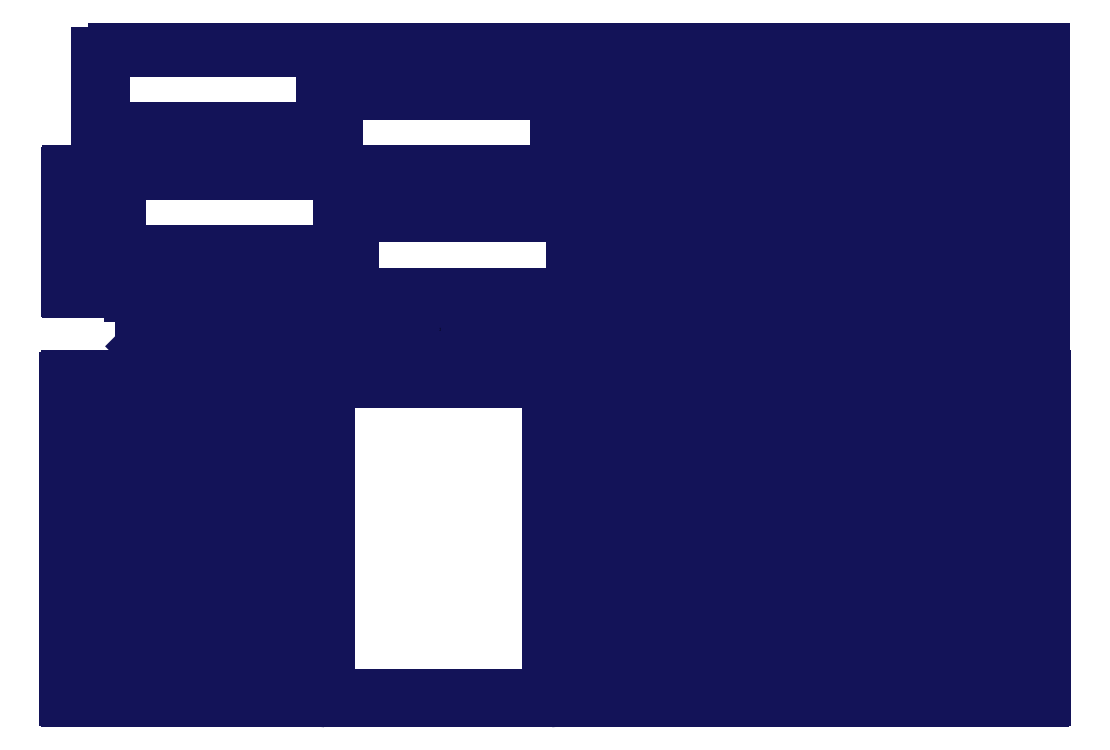
<metadata>
{"format":"dxf","ext":"dxf","renderer":"ezdxf+matplotlib","layout":"modelspace","background":"white","min_lineweight":24,"dpi":150}
</metadata>
<code>
0
SECTION
2
ENTITIES
0
LINE
8
SLD-0
10
1100
20
398.4
30
0
11
1100
21
362.3
31
0
0
LINE
8
SLD-0
10
226.5
20
435.4
30
0
11
155.5
21
435.4
31
0
0
LINE
8
SLD-0
10
228.5
20
433.4
30
0
11
228.5
21
392.3
31
0
0
LINE
8
SLD-0
10
226.5
20
390.3
30
0
11
155.5
21
390.3
31
0
0
LINE
8
SLD-0
10
153.5
20
433.4
30
0
11
153.5
21
392.3
31
0
0
LINE
8
SLD-0
10
1198
20
400.4
30
0
11
1152
21
400.4
31
0
0
LINE
8
SLD-0
10
1200
20
398.4
30
0
11
1200
21
362.3
31
0
0
LINE
8
SLD-0
10
230.5
20
435.4
30
0
11
304
21
435.4
31
0
0
LINE
8
SLD-0
10
228.5
20
435.4
30
0
11
228.5
21
390.3
31
0
0
LINE
8
SLD-0
10
230.5
20
390.3
30
0
11
304
21
390.3
31
0
0
LINE
8
SLD-0
10
306
20
433.4
30
0
11
306
21
392.3
31
0
0
LINE
8
SLD-0
10
1198
20
360.3
30
0
11
1152
21
360.3
31
0
0
LINE
8
SLD-0
10
1150
20
398.4
30
0
11
1150
21
362.3
31
0
0
LINE
8
SLD-0
10
1148
20
400.4
30
0
11
1102
21
400.4
31
0
0
LINE
8
SLD-0
10
1150
20
398.4
30
0
11
1150
21
362.3
31
0
0
LINE
8
SLD-0
10
1148
20
360.3
30
0
11
1102
21
360.3
31
0
0
LINE
8
SLD-0
10
1050
20
398.4
30
0
11
1050
21
362.3
31
0
0
LINE
8
SLD-0
10
1098
20
400.4
30
0
11
1052
21
400.4
31
0
0
LINE
8
SLD-0
10
1100
20
398.4
30
0
11
1100
21
362.3
31
0
0
LINE
8
SLD-0
10
1098
20
360.3
30
0
11
1052
21
360.3
31
0
0
LINE
8
SLD-0
10
999.7
20
398.4
30
0
11
999.7
21
362.3
31
0
0
LINE
8
SLD-0
10
1048
20
400.4
30
0
11
1002
21
400.4
31
0
0
LINE
8
SLD-0
10
1050
20
398.4
30
0
11
1050
21
362.3
31
0
0
LINE
8
SLD-0
10
1048
20
360.3
30
0
11
1002
21
360.3
31
0
0
LINE
8
SLD-0
10
949.7
20
398.4
30
0
11
949.7
21
362.3
31
0
0
LINE
8
SLD-0
10
997.7
20
400.4
30
0
11
951.7
21
400.4
31
0
0
LINE
8
SLD-0
10
999.7
20
398.4
30
0
11
999.7
21
362.3
31
0
0
LINE
8
SLD-0
10
997.7
20
360.3
30
0
11
951.7
21
360.3
31
0
0
LINE
8
SLD-0
10
899.7
20
398.4
30
0
11
899.7
21
362.3
31
0
0
LINE
8
SLD-0
10
947.7
20
400.4
30
0
11
901.7
21
400.4
31
0
0
LINE
8
SLD-0
10
949.7
20
398.4
30
0
11
949.7
21
362.3
31
0
0
LINE
8
SLD-0
10
947.7
20
360.3
30
0
11
901.7
21
360.3
31
0
0
LINE
8
SLD-0
10
849.7
20
398.4
30
0
11
849.7
21
362.3
31
0
0
LINE
8
SLD-0
10
897.7
20
400.4
30
0
11
851.7
21
400.4
31
0
0
LINE
8
SLD-0
10
899.7
20
398.4
30
0
11
899.7
21
362.3
31
0
0
LINE
8
SLD-0
10
897.7
20
360.3
30
0
11
851.7
21
360.3
31
0
0
LINE
8
SLD-0
10
799.7
20
398.4
30
0
11
799.7
21
362.3
31
0
0
LINE
8
SLD-0
10
847.7
20
400.4
30
0
11
801.7
21
400.4
31
0
0
LINE
8
SLD-0
10
849.7
20
398.4
30
0
11
849.7
21
362.3
31
0
0
LINE
8
SLD-0
10
847.7
20
360.3
30
0
11
801.7
21
360.3
31
0
0
LINE
8
SLD-0
10
749.7
20
398.4
30
0
11
749.7
21
362.3
31
0
0
LINE
8
SLD-0
10
797.7
20
400.4
30
0
11
751.7
21
400.4
31
0
0
LINE
8
SLD-0
10
799.7
20
398.4
30
0
11
799.7
21
362.3
31
0
0
LINE
8
SLD-0
10
797.7
20
360.3
30
0
11
751.7
21
360.3
31
0
0
LINE
8
SLD-0
10
699.7
20
398.4
30
0
11
699.7
21
362.3
31
0
0
LINE
8
SLD-0
10
747.7
20
400.4
30
0
11
701.7
21
400.4
31
0
0
LINE
8
SLD-0
10
749.7
20
398.4
30
0
11
749.7
21
362.3
31
0
0
LINE
8
SLD-0
10
747.7
20
360.3
30
0
11
701.7
21
360.3
31
0
0
LINE
8
SLD-0
10
649.7
20
398.4
30
0
11
649.7
21
362.3
31
0
0
LINE
8
SLD-0
10
697.7
20
400.4
30
0
11
651.7
21
400.4
31
0
0
LINE
8
SLD-0
10
699.7
20
398.4
30
0
11
699.7
21
362.3
31
0
0
LINE
8
SLD-0
10
697.7
20
360.3
30
0
11
651.7
21
360.3
31
0
0
LINE
8
SLD-0
10
599.7
20
398.4
30
0
11
599.7
21
362.3
31
0
0
LINE
8
SLD-0
10
647.7
20
400.4
30
0
11
601.7
21
400.4
31
0
0
LINE
8
SLD-0
10
649.7
20
398.4
30
0
11
649.7
21
362.3
31
0
0
LINE
8
SLD-0
10
647.7
20
360.3
30
0
11
601.7
21
360.3
31
0
0
LINE
8
SLD-0
10
38.03
20
50.29
30
0
11
2.228
21
50.29
31
0
0
LINE
8
SLD-0
10
38.03
20
0.285
30
0
11
2.228
21
0.285
31
0
0
LINE
8
SLD-0
10
40.03
20
2.285
30
0
11
40.03
21
48.29
31
0
0
LINE
8
SLD-0
10
38.03
20
50.29
30
0
11
2.228
21
50.29
31
0
0
LINE
8
SLD-0
10
0.2277
20
2.285
30
0
11
0.2277
21
48.29
31
0
0
LINE
8
SLD-0
10
0.2277
20
52.29
30
0
11
0.2277
21
98.29
31
0
0
LINE
8
SLD-0
10
38.03
20
100.3
30
0
11
2.228
21
100.3
31
0
0
LINE
8
SLD-0
10
40.03
20
52.29
30
0
11
40.03
21
98.29
31
0
0
LINE
8
SLD-0
10
38.03
20
100.3
30
0
11
2.228
21
100.3
31
0
0
LINE
8
SLD-0
10
0.2277
20
102.3
30
0
11
0.2277
21
148.3
31
0
0
LINE
8
SLD-0
10
38.03
20
150.3
30
0
11
2.228
21
150.3
31
0
0
LINE
8
SLD-0
10
40.03
20
102.3
30
0
11
40.03
21
148.3
31
0
0
LINE
8
SLD-0
10
38.03
20
150.3
30
0
11
2.228
21
150.3
31
0
0
LINE
8
SLD-0
10
0.2277
20
152.3
30
0
11
0.2277
21
198.3
31
0
0
LINE
8
SLD-0
10
38.03
20
200.3
30
0
11
2.228
21
200.3
31
0
0
LINE
8
SLD-0
10
40.03
20
152.3
30
0
11
40.03
21
198.3
31
0
0
LINE
8
SLD-0
10
38.03
20
200.3
30
0
11
2.228
21
200.3
31
0
0
LINE
8
SLD-0
10
0.2277
20
202.3
30
0
11
0.2277
21
248.3
31
0
0
LINE
8
SLD-0
10
38.03
20
250.3
30
0
11
2.228
21
250.3
31
0
0
LINE
8
SLD-0
10
40.03
20
202.3
30
0
11
40.03
21
248.3
31
0
0
LINE
8
SLD-0
10
38.03
20
250.3
30
0
11
2.228
21
250.3
31
0
0
LINE
8
SLD-0
10
0.2277
20
252.3
30
0
11
0.2277
21
298.3
31
0
0
LINE
8
SLD-0
10
38.03
20
300.3
30
0
11
2.228
21
300.3
31
0
0
LINE
8
SLD-0
10
40.03
20
252.3
30
0
11
40.03
21
298.3
31
0
0
LINE
8
SLD-0
10
38.03
20
300.3
30
0
11
2.228
21
300.3
31
0
0
LINE
8
SLD-0
10
0.2277
20
302.3
30
0
11
0.2277
21
348.3
31
0
0
LINE
8
SLD-0
10
38.03
20
350.3
30
0
11
2.228
21
350.3
31
0
0
LINE
8
SLD-0
10
40.03
20
302.3
30
0
11
40.03
21
348.3
31
0
0
LINE
8
SLD-0
10
38.03
20
350.3
30
0
11
2.228
21
350.3
31
0
0
LINE
8
SLD-0
10
0.2277
20
352.3
30
0
11
0.2277
21
398.3
31
0
0
LINE
8
SLD-0
10
38.03
20
400.3
30
0
11
2.228
21
400.3
31
0
0
LINE
8
SLD-0
10
40.03
20
352.3
30
0
11
40.03
21
398.3
31
0
0
LINE
8
SLD-0
10
4.228
20
600.4
30
0
11
57.7
21
600.4
31
0
0
LINE
8
SLD-0
10
4.228
20
650.4
30
0
11
57.7
21
650.4
31
0
0
LINE
8
SLD-0
10
2.228
20
648.4
30
0
11
2.228
21
602.4
31
0
0
LINE
8
SLD-0
10
4.228
20
600.4
30
0
11
57.7
21
600.4
31
0
0
LINE
8
SLD-0
10
59.7
20
648.4
30
0
11
59.7
21
602.4
31
0
0
LINE
8
SLD-0
10
59.7
20
598.4
30
0
11
59.7
21
552.4
31
0
0
LINE
8
SLD-0
10
4.228
20
550.4
30
0
11
57.7
21
550.4
31
0
0
LINE
8
SLD-0
10
2.228
20
598.4
30
0
11
2.228
21
552.4
31
0
0
LINE
8
SLD-0
10
4.228
20
550.4
30
0
11
57.7
21
550.4
31
0
0
LINE
8
SLD-0
10
59.7
20
548.4
30
0
11
59.7
21
502.4
31
0
0
LINE
8
SLD-0
10
4.228
20
500.4
30
0
11
57.7
21
500.4
31
0
0
LINE
8
SLD-0
10
2.228
20
548.4
30
0
11
2.228
21
502.4
31
0
0
ARC
8
SLD-0
10
226.5
20
433.4
30
0
40
2
50
0
51
90
0
ARC
8
SLD-0
10
226.5
20
392.3
30
0
40
2
50
270
51
0
0
ARC
8
SLD-0
10
155.5
20
392.3
30
0
40
2
50
180
51
270
0
ARC
8
SLD-0
10
155.5
20
433.4
30
0
40
2
50
90
51
180
0
ARC
8
SLD-0
10
304
20
433.4
30
0
40
2
50
0
51
90
0
ARC
8
SLD-0
10
304
20
392.3
30
0
40
2
50
270
51
0
0
ARC
8
SLD-0
10
230.5
20
392.3
30
0
40
2
50
180
51
270
0
ARC
8
SLD-0
10
230.5
20
433.4
30
0
40
2
50
90
51
180
0
ARC
8
SLD-0
10
1198
20
398.4
30
0
40
2
50
0
51
90
0
ARC
8
SLD-0
10
1198
20
362.3
30
0
40
2
50
270
51
0
0
ARC
8
SLD-0
10
1152
20
362.3
30
0
40
2
50
180
51
270
0
ARC
8
SLD-0
10
1152
20
398.4
30
0
40
2
50
90
51
180
0
ARC
8
SLD-0
10
1102
20
362.3
30
0
40
2
50
180
51
270
0
ARC
8
SLD-0
10
1102
20
398.4
30
0
40
2
50
90
51
180
0
ARC
8
SLD-0
10
1148
20
398.4
30
0
40
2
50
0
51
90
0
ARC
8
SLD-0
10
1148
20
362.3
30
0
40
2
50
270
51
0
0
ARC
8
SLD-0
10
1052
20
362.3
30
0
40
2
50
180
51
270
0
ARC
8
SLD-0
10
1052
20
398.4
30
0
40
2
50
90
51
180
0
ARC
8
SLD-0
10
1098
20
398.4
30
0
40
2
50
0
51
90
0
ARC
8
SLD-0
10
1098
20
362.3
30
0
40
2
50
270
51
0
0
ARC
8
SLD-0
10
1002
20
362.3
30
0
40
2
50
180
51
270
0
ARC
8
SLD-0
10
1002
20
398.4
30
0
40
2
50
90
51
180
0
ARC
8
SLD-0
10
1048
20
398.4
30
0
40
2
50
0
51
90
0
ARC
8
SLD-0
10
1048
20
362.3
30
0
40
2
50
270
51
0
0
ARC
8
SLD-0
10
951.7
20
362.3
30
0
40
2
50
180
51
270
0
ARC
8
SLD-0
10
951.7
20
398.4
30
0
40
2
50
90
51
180
0
ARC
8
SLD-0
10
997.7
20
398.4
30
0
40
2
50
0
51
90
0
ARC
8
SLD-0
10
997.7
20
362.3
30
0
40
2
50
270
51
0
0
ARC
8
SLD-0
10
901.7
20
362.3
30
0
40
2
50
180
51
270
0
ARC
8
SLD-0
10
901.7
20
398.4
30
0
40
2
50
90
51
180
0
ARC
8
SLD-0
10
947.7
20
398.4
30
0
40
2
50
0
51
90
0
ARC
8
SLD-0
10
947.7
20
362.3
30
0
40
2
50
270
51
0
0
ARC
8
SLD-0
10
851.7
20
362.3
30
0
40
2
50
180
51
270
0
ARC
8
SLD-0
10
851.7
20
398.4
30
0
40
2
50
90
51
180
0
ARC
8
SLD-0
10
897.7
20
398.4
30
0
40
2
50
0
51
90
0
ARC
8
SLD-0
10
897.7
20
362.3
30
0
40
2
50
270
51
0
0
ARC
8
SLD-0
10
801.7
20
362.3
30
0
40
2
50
180
51
270
0
ARC
8
SLD-0
10
801.7
20
398.4
30
0
40
2
50
90
51
180
0
ARC
8
SLD-0
10
847.7
20
398.4
30
0
40
2
50
0
51
90
0
ARC
8
SLD-0
10
847.7
20
362.3
30
0
40
2
50
270
51
0
0
ARC
8
SLD-0
10
751.7
20
362.3
30
0
40
2
50
180
51
270
0
ARC
8
SLD-0
10
751.7
20
398.4
30
0
40
2
50
90
51
180
0
ARC
8
SLD-0
10
797.7
20
398.4
30
0
40
2
50
0
51
90
0
ARC
8
SLD-0
10
797.7
20
362.3
30
0
40
2
50
270
51
0
0
ARC
8
SLD-0
10
701.7
20
362.3
30
0
40
2
50
180
51
270
0
ARC
8
SLD-0
10
701.7
20
398.4
30
0
40
2
50
90
51
180
0
ARC
8
SLD-0
10
747.7
20
398.4
30
0
40
2
50
0
51
90
0
ARC
8
SLD-0
10
747.7
20
362.3
30
0
40
2
50
270
51
0
0
ARC
8
SLD-0
10
651.7
20
362.3
30
0
40
2
50
180
51
270
0
ARC
8
SLD-0
10
651.7
20
398.4
30
0
40
2
50
90
51
180
0
ARC
8
SLD-0
10
697.7
20
398.4
30
0
40
2
50
0
51
90
0
ARC
8
SLD-0
10
697.7
20
362.3
30
0
40
2
50
270
51
0
0
ARC
8
SLD-0
10
601.7
20
362.3
30
0
40
2
50
180
51
270
0
ARC
8
SLD-0
10
601.7
20
398.4
30
0
40
2
50
90
51
180
0
ARC
8
SLD-0
10
647.7
20
398.4
30
0
40
2
50
0
51
90
0
ARC
8
SLD-0
10
647.7
20
362.3
30
0
40
2
50
270
51
0
0
ARC
8
SLD-0
10
2.228
20
2.285
30
0
40
2
50
180
51
270
0
ARC
8
SLD-0
10
38.03
20
2.285
30
0
40
2
50
270
51
0
0
ARC
8
SLD-0
10
38.03
20
48.29
30
0
40
2
50
0
51
90
0
ARC
8
SLD-0
10
2.228
20
48.29
30
0
40
2
50
90
51
180
0
ARC
8
SLD-0
10
2.228
20
52.29
30
0
40
2
50
180
51
270
0
ARC
8
SLD-0
10
2.228
20
98.29
30
0
40
2
50
90
51
180
0
ARC
8
SLD-0
10
38.03
20
98.29
30
0
40
2
50
0
51
90
0
ARC
8
SLD-0
10
38.03
20
52.29
30
0
40
2
50
270
51
0
0
ARC
8
SLD-0
10
2.228
20
102.3
30
0
40
2
50
180
51
270
0
ARC
8
SLD-0
10
2.228
20
148.3
30
0
40
2
50
90
51
180
0
ARC
8
SLD-0
10
38.03
20
148.3
30
0
40
2
50
0
51
90
0
ARC
8
SLD-0
10
38.03
20
102.3
30
0
40
2
50
270
51
0
0
ARC
8
SLD-0
10
2.228
20
152.3
30
0
40
2
50
180
51
270
0
ARC
8
SLD-0
10
2.228
20
198.3
30
0
40
2
50
90
51
180
0
ARC
8
SLD-0
10
38.03
20
198.3
30
0
40
2
50
0
51
90
0
ARC
8
SLD-0
10
38.03
20
152.3
30
0
40
2
50
270
51
0
0
ARC
8
SLD-0
10
2.228
20
202.3
30
0
40
2
50
180
51
270
0
ARC
8
SLD-0
10
2.228
20
248.3
30
0
40
2
50
90
51
180
0
ARC
8
SLD-0
10
38.03
20
248.3
30
0
40
2
50
0
51
90
0
ARC
8
SLD-0
10
38.03
20
202.3
30
0
40
2
50
270
51
0
0
ARC
8
SLD-0
10
2.228
20
252.3
30
0
40
2
50
180
51
270
0
ARC
8
SLD-0
10
2.228
20
298.3
30
0
40
2
50
90
51
180
0
ARC
8
SLD-0
10
38.03
20
298.3
30
0
40
2
50
0
51
90
0
ARC
8
SLD-0
10
38.03
20
252.3
30
0
40
2
50
270
51
0
0
ARC
8
SLD-0
10
2.228
20
302.3
30
0
40
2
50
180
51
270
0
ARC
8
SLD-0
10
2.228
20
348.3
30
0
40
2
50
90
51
180
0
ARC
8
SLD-0
10
38.03
20
348.3
30
0
40
2
50
0
51
90
0
ARC
8
SLD-0
10
38.03
20
302.3
30
0
40
2
50
270
51
0
0
ARC
8
SLD-0
10
2.228
20
352.3
30
0
40
2
50
180
51
270
0
ARC
8
SLD-0
10
2.228
20
398.3
30
0
40
2
50
90
51
180
0
ARC
8
SLD-0
10
38.03
20
398.3
30
0
40
2
50
360
51
90
0
ARC
8
SLD-0
10
38.03
20
352.3
30
0
40
2
50
270
51
0
0
ARC
8
SLD-0
10
57.7
20
648.4
30
0
40
2
50
0
51
90
0
ARC
8
SLD-0
10
57.7
20
602.4
30
0
40
2
50
270
51
0
0
ARC
8
SLD-0
10
4.228
20
602.4
30
0
40
2
50
180
51
270
0
ARC
8
SLD-0
10
4.228
20
648.4
30
0
40
2
50
90
51
180
0
ARC
8
SLD-0
10
57.7
20
598.4
30
0
40
2
50
0
51
90
0
ARC
8
SLD-0
10
57.7
20
552.4
30
0
40
2
50
270
51
0
0
ARC
8
SLD-0
10
4.228
20
552.4
30
0
40
2
50
180
51
270
0
ARC
8
SLD-0
10
4.228
20
598.4
30
0
40
2
50
90
51
180
0
ARC
8
SLD-0
10
57.7
20
548.4
30
0
40
2
50
0
51
90
0
ARC
8
SLD-0
10
57.7
20
502.4
30
0
40
2
50
270
51
0
0
ARC
8
SLD-0
10
4.228
20
502.4
30
0
40
2
50
180
51
270
0
ARC
8
SLD-0
10
4.228
20
548.4
30
0
40
2
50
90
51
180
0
INSERT
8
0
2
1- Side opposite
10
228.5
20
495.4
30
0
50
180
0
INSERT
8
0
2
1- Back-2
10
153.5
20
495.4
30
0
50
180
0
INSERT
8
0
2
40- Side
10
600
20
120.3
30
0
0
INSERT
8
0
2
40- Side
10
1050
20
0.285
30
0
0
INSERT
8
0
2
40- Side
10
600
20
180.3
30
0
0
INSERT
8
0
2
40- Side
10
750
20
0.285
30
0
0
INSERT
8
0
2
40- Side
10
900
20
300.3
30
0
0
INSERT
8
0
2
40- Side
10
900
20
180.3
30
0
0
INSERT
8
0
2
40- Side
10
750
20
180.3
30
0
0
INSERT
8
0
2
40- Side
10
750
20
240.3
30
0
0
INSERT
8
0
2
40- Side
10
900
20
0.285
30
0
0
INSERT
8
0
2
40- Side
10
600
20
240.3
30
0
0
INSERT
8
0
2
40- Side
10
900
20
120.3
30
0
0
INSERT
8
0
2
40- Side
10
900
20
60.29
30
0
0
INSERT
8
0
2
40- Side
10
600
20
0.285
30
0
0
INSERT
8
0
2
40- Side
10
900
20
240.3
30
0
0
INSERT
8
0
2
40- Side
10
750
20
60.29
30
0
0
INSERT
8
0
2
40- Side
10
750
20
120.3
30
0
0
INSERT
8
0
2
40- Side
10
600
20
60.29
30
0
0
INSERT
8
0
2
4- Side
10
629.7
20
650.4
30
0
50
180
0
INSERT
8
0
2
4- Side
10
609.7
20
800.4
30
0
50
180
0
INSERT
8
0
2
40- Side
10
1050
20
300.3
30
0
0
INSERT
8
0
2
40- Side
10
750
20
300.3
30
0
0
INSERT
8
0
2
4- Side
10
39.7
20
645.4
30
0
0
INSERT
8
0
2
40- Side
10
1050
20
60.29
30
0
0
INSERT
8
0
2
1- Front box with front locker
10
914.7
20
800.4
30
0
50
270
0
INSERT
8
0
2
1- Front box with middle locker
10
914.7
20
400.4
30
0
50
90
0
INSERT
8
0
2
40- Side
10
1050
20
120.3
30
0
0
INSERT
8
0
2
1- Top1 - 2
10
403.8
20
411.4
30
0
50
90
0
INSERT
8
0
2
1- Top1
10
354.9
20
411.4
30
0
50
90
0
INSERT
8
0
2
1- Bottom
10
467.8
20
411.4
30
0
50
90
0
INSERT
8
0
2
40- Side
10
600
20
300.3
30
0
0
INSERT
8
0
2
40- Side
10
1050
20
240.3
30
0
0
INSERT
8
0
2
40- Side
10
1050
20
180.3
30
0
0
INSERT
8
0
2
4- Side
10
59.7
20
495.4
30
0
0
INSERT
8
0
2
Block1
10
600
20
0.285
30
0
50
90
0
INSERT
8
0
2
1- Middle Box with back locker
10
315
20
0.285
30
0
50
90
0
INSERT
8
0
2
1- Top1 - 2
10
565.7
20
411.4
30
0
50
90
0
INSERT
8
0
2
1- Top1
10
516.8
20
411.4
30
0
50
90
0
INSERT
8
0
2
1- Bottom
10
629.7
20
411.4
30
0
50
90
0
INSERT
8
0
2
1- Side
10
228.5
20
435.4
30
0
0
LINE
8
SLD-0
10
154.5
20
390.3
30
0
11
152.5
21
390.3
31
0
0
LINE
8
SLD-0
10
153.5
20
391.3
30
0
11
153.5
21
389.3
31
0
0
LINE
8
SLD-0
10
1199
20
400.4
30
0
11
1201
21
400.4
31
0
0
LINE
8
SLD-0
10
1200
20
399.4
30
0
11
1200
21
401.4
31
0
0
LINE
8
SLD-0
10
1151
20
360.3
30
0
11
1149
21
360.3
31
0
0
LINE
8
SLD-0
10
1150
20
361.3
30
0
11
1150
21
359.3
31
0
0
LINE
8
SLD-0
10
1151
20
400.4
30
0
11
1149
21
400.4
31
0
0
LINE
8
SLD-0
10
1150
20
399.4
30
0
11
1150
21
401.4
31
0
0
LINE
8
SLD-0
10
58.7
20
600.4
30
0
11
60.7
21
600.4
31
0
0
LINE
8
SLD-0
10
59.7
20
601.4
30
0
11
59.7
21
599.4
31
0
0
DIMENSION
8
0
2
_D
10
460.3
20
453.4
30
0
11
460.3
21
453.4
31
0
70
   160
1
<>
71
     1
42
-1
3
SLDDIMSTYLE0
13
541.2
23
453.4
33
0
14
379.4
24
453.4
34
0
50
90
0
DIMENSION
8
SLD-0
2
_D_1
10
226.5
20
433.4
30
0
11
229.3
21
436.2
31
0
70
   164
1
<>
71
     1
42
-1
3
SLDDIMSTYLE1
15
227.9
25
434.8
35
0
40
0
0
DIMENSION
8
SLD-0
2
_D_2
10
304
20
433.4
30
0
11
306.8
21
436.2
31
0
70
   164
1
<>
71
     1
42
-1
3
SLDDIMSTYLE1
15
305.4
25
434.8
35
0
40
0
0
ENDSEC
0
EOF

</code>
